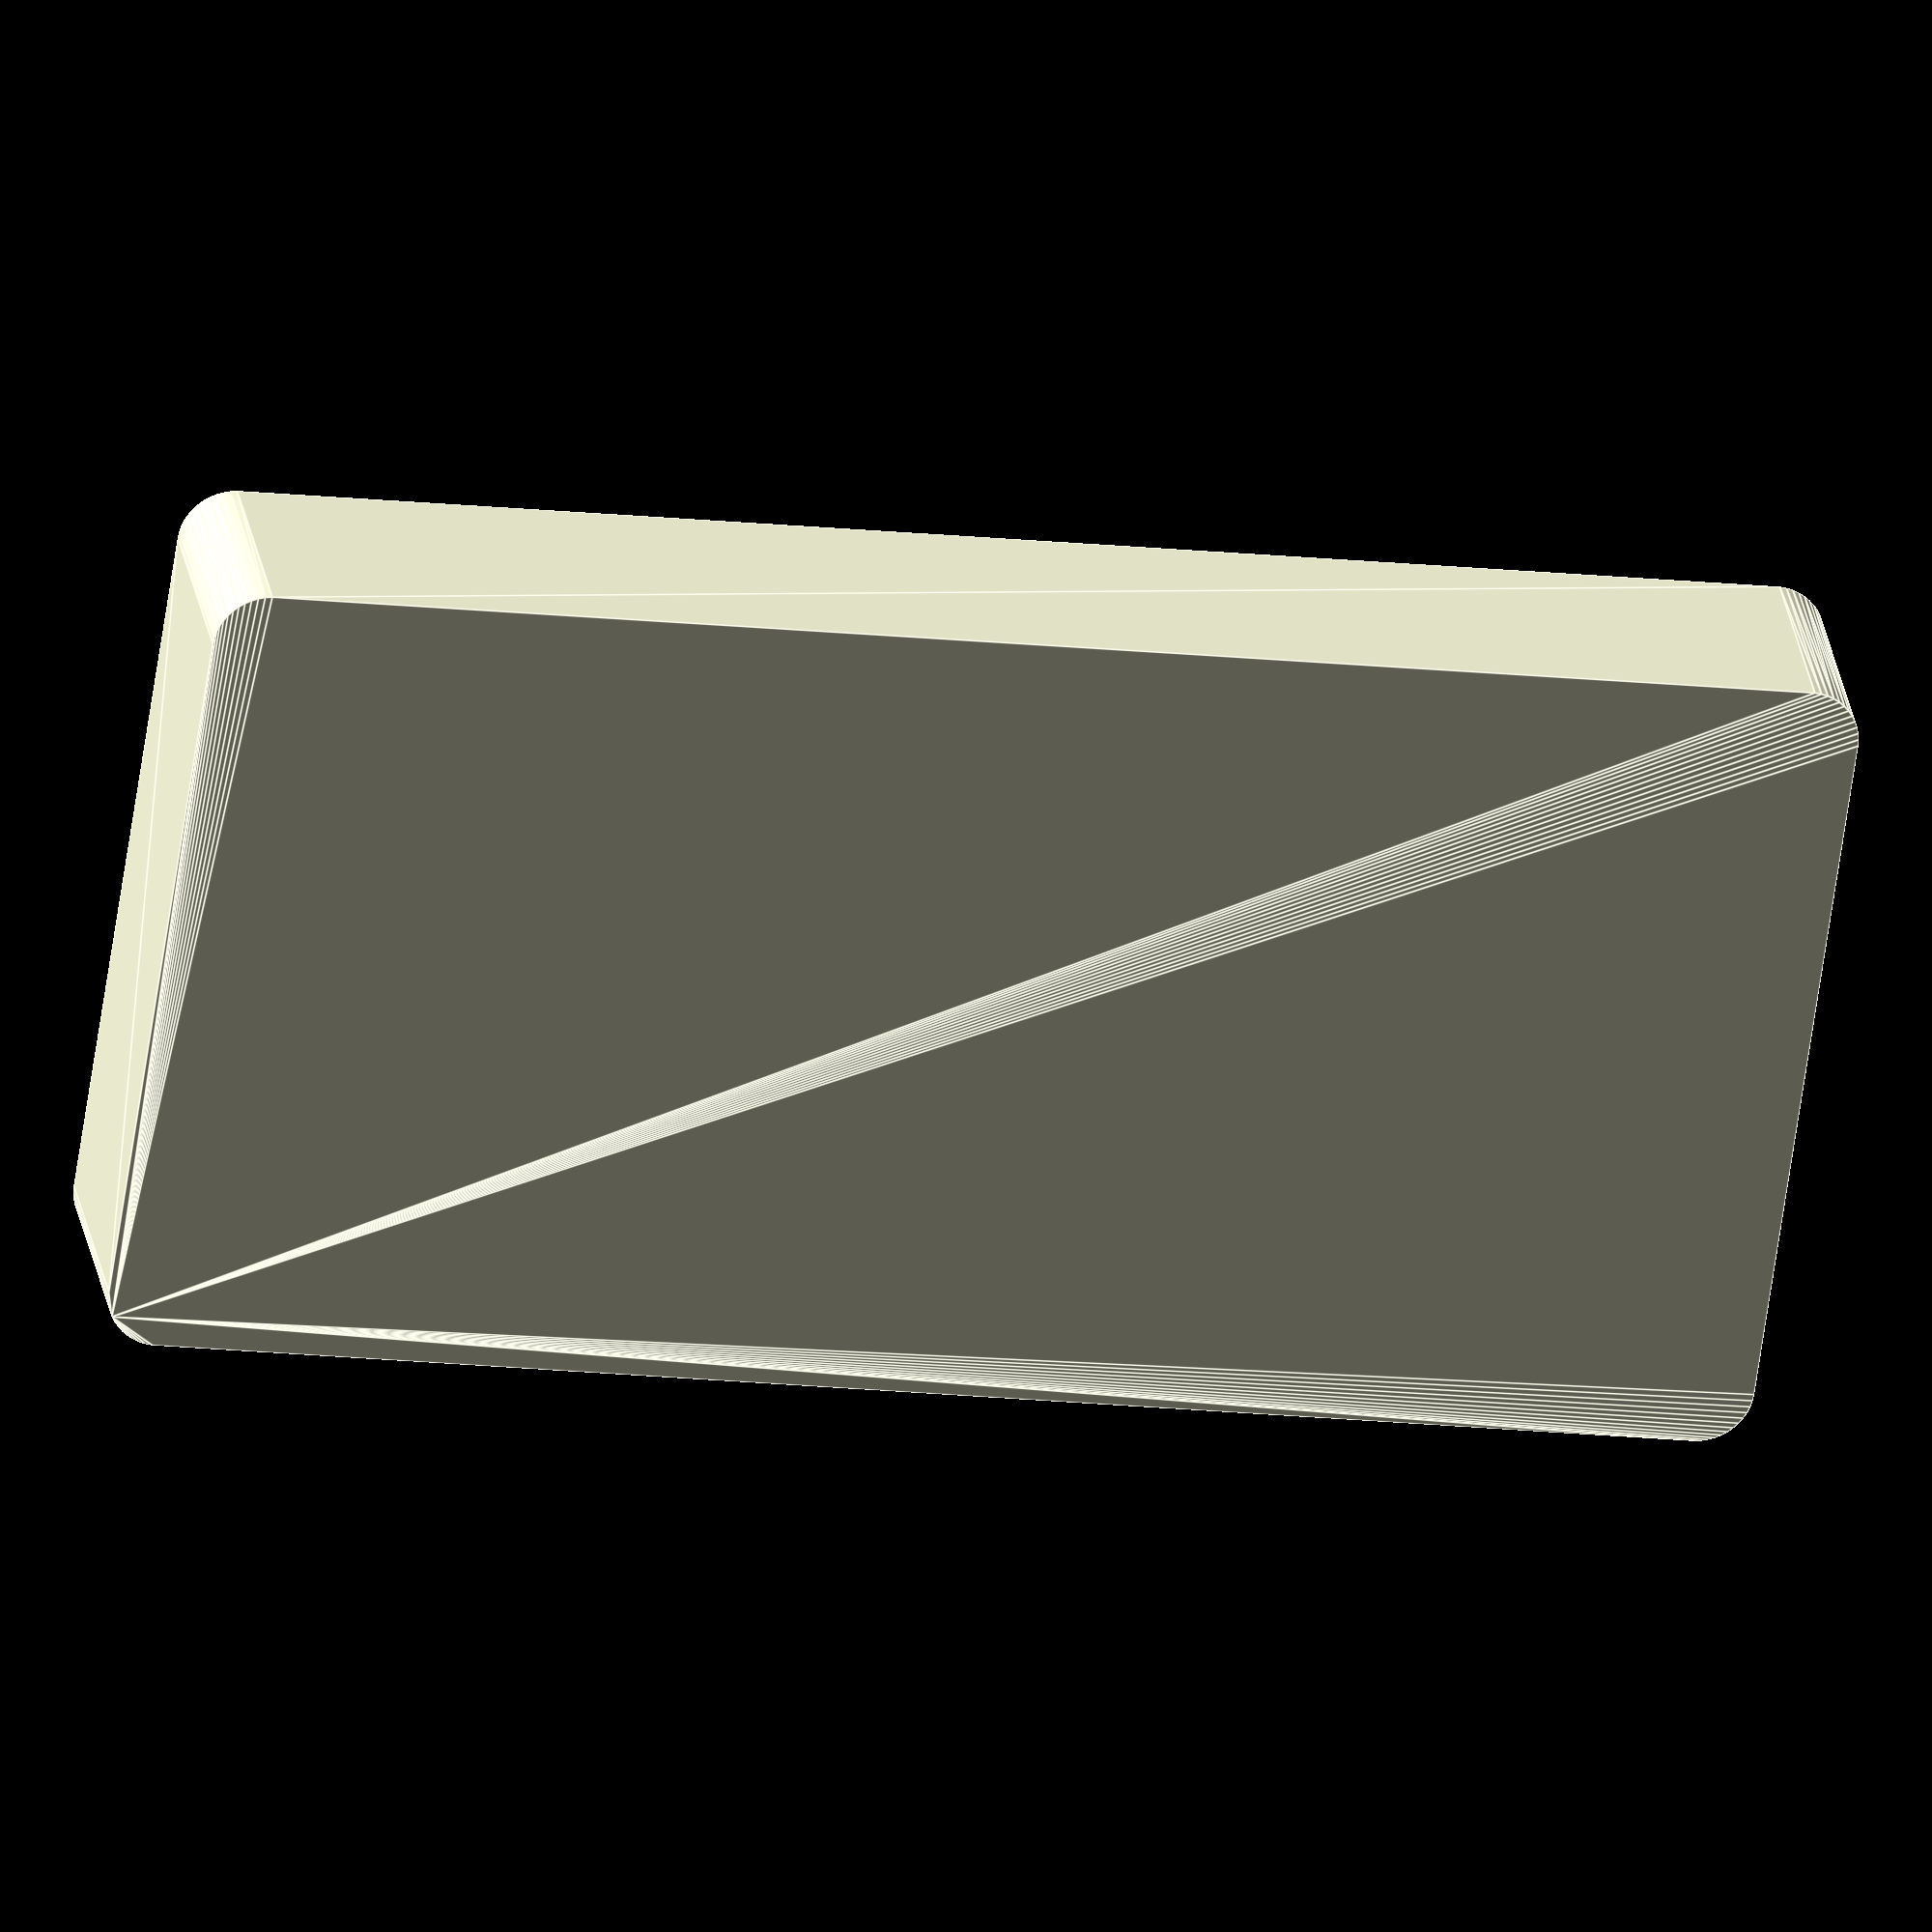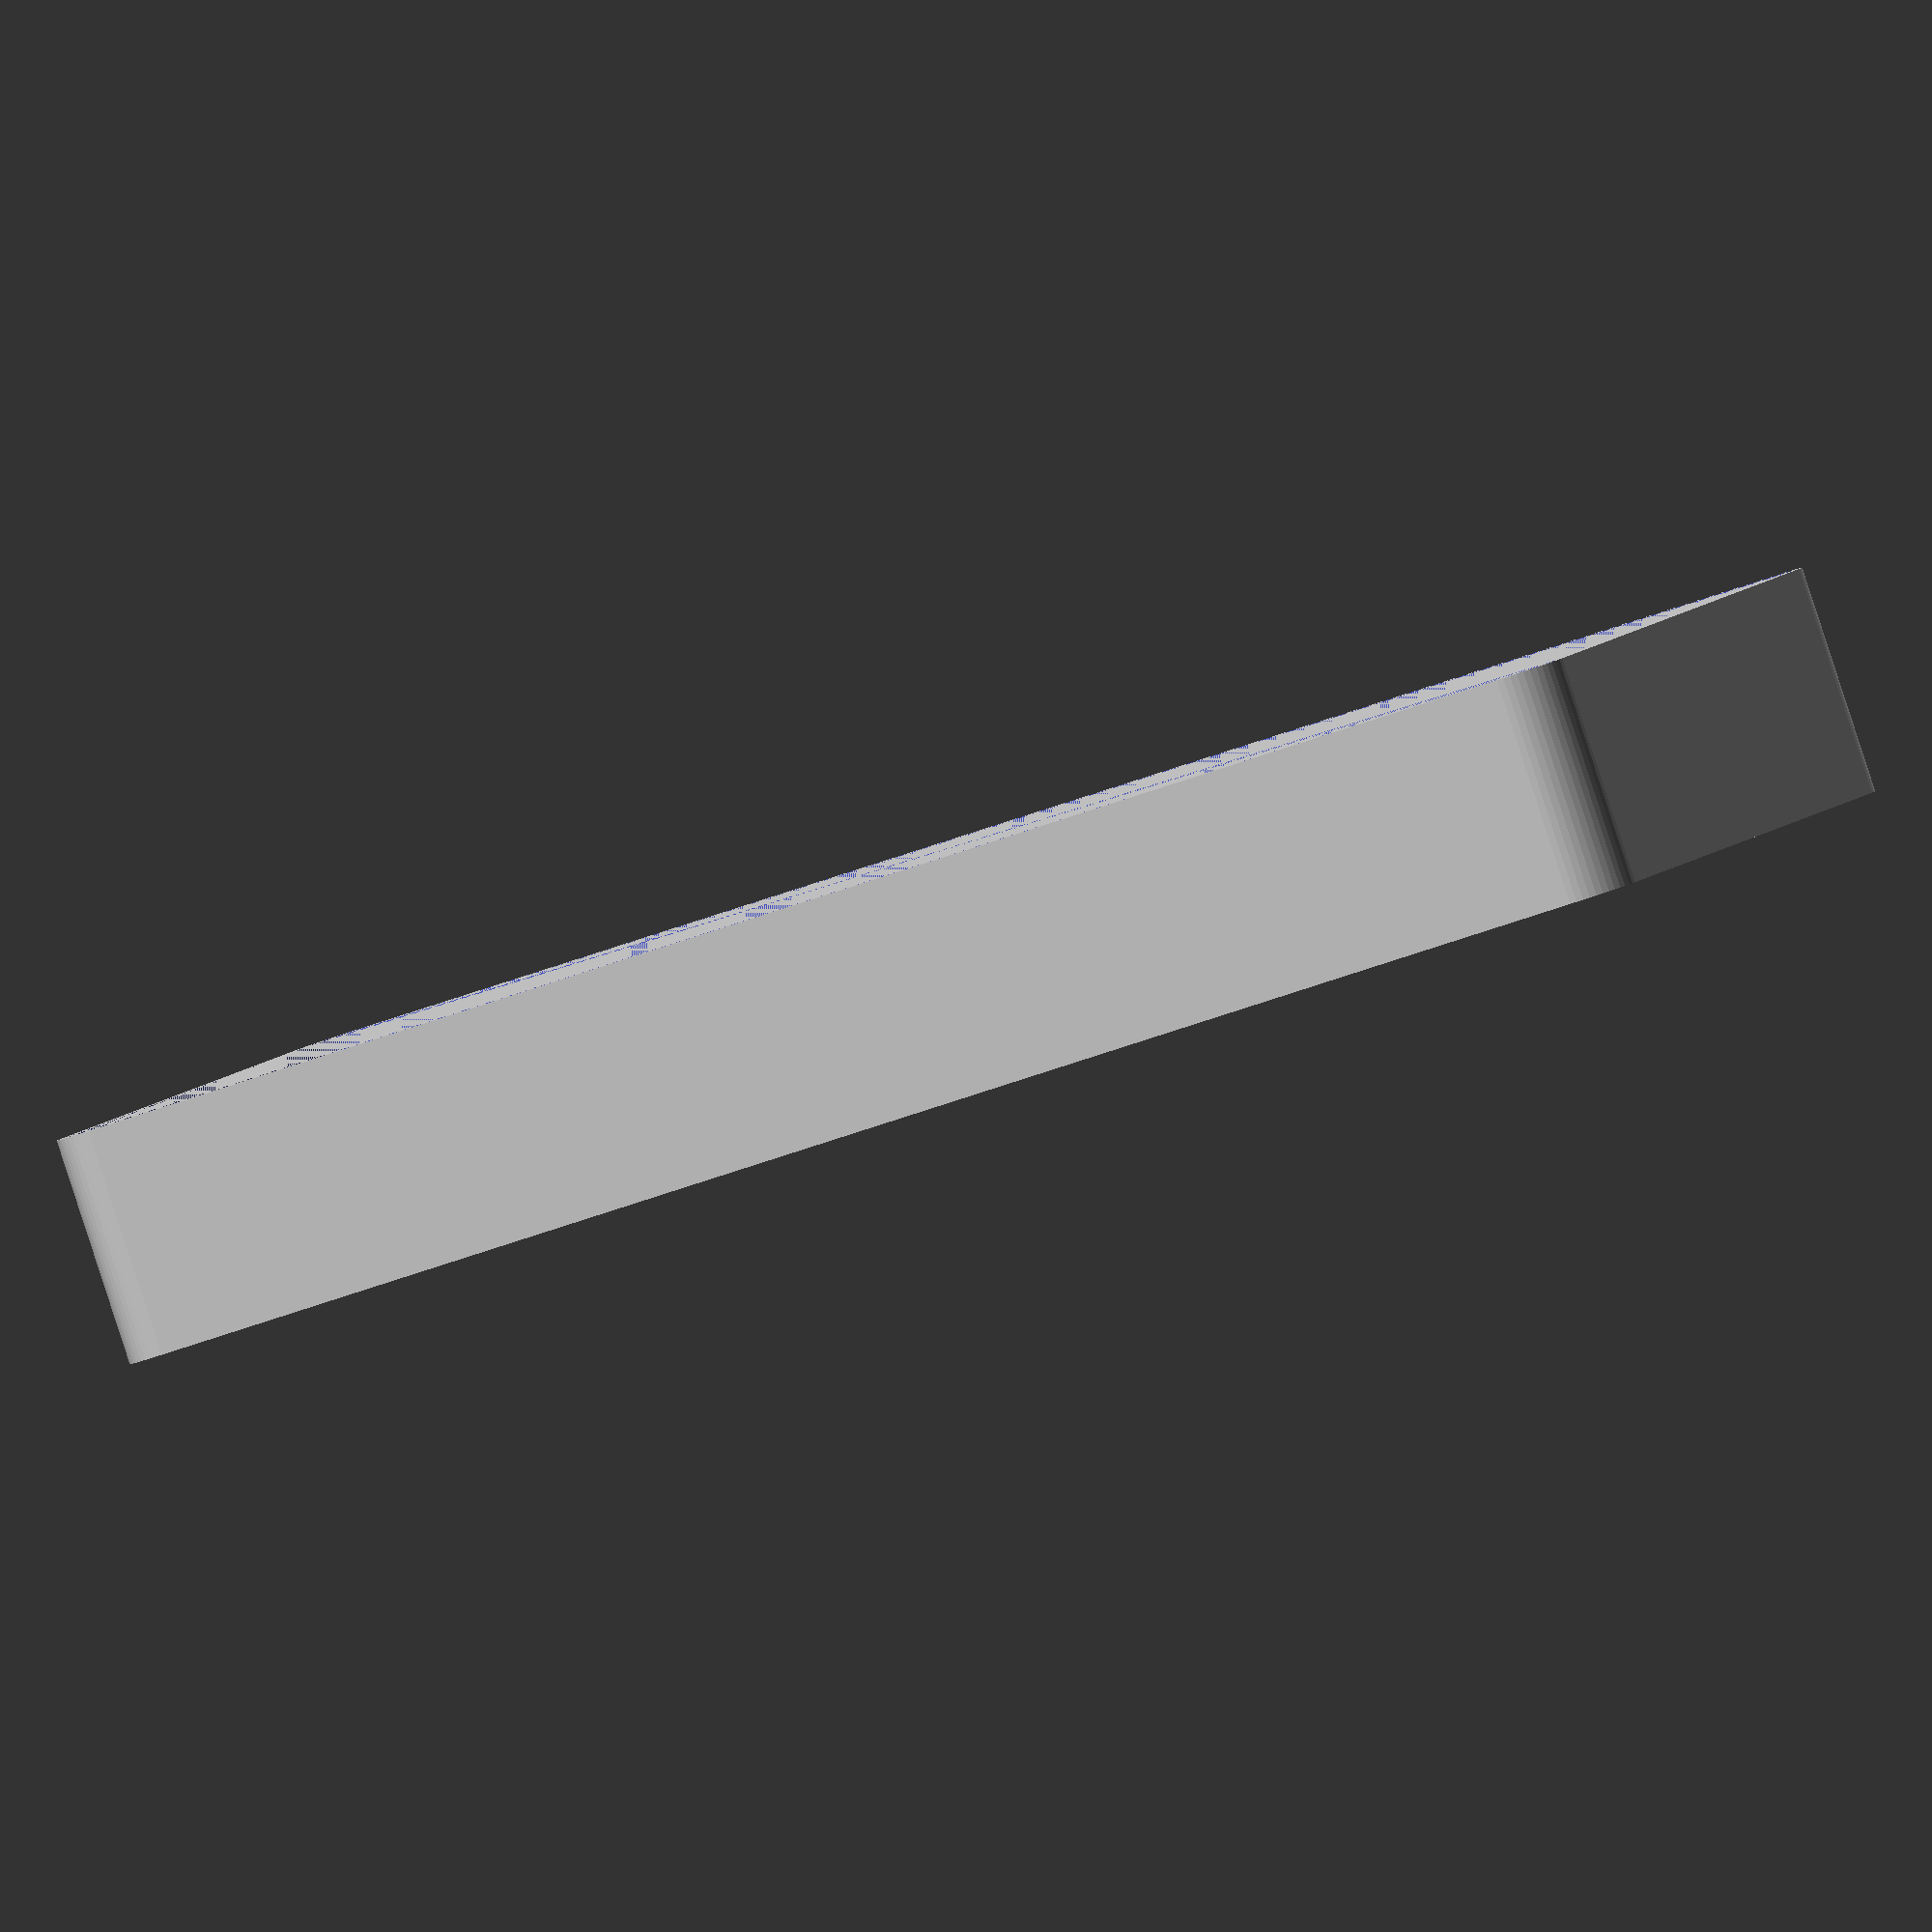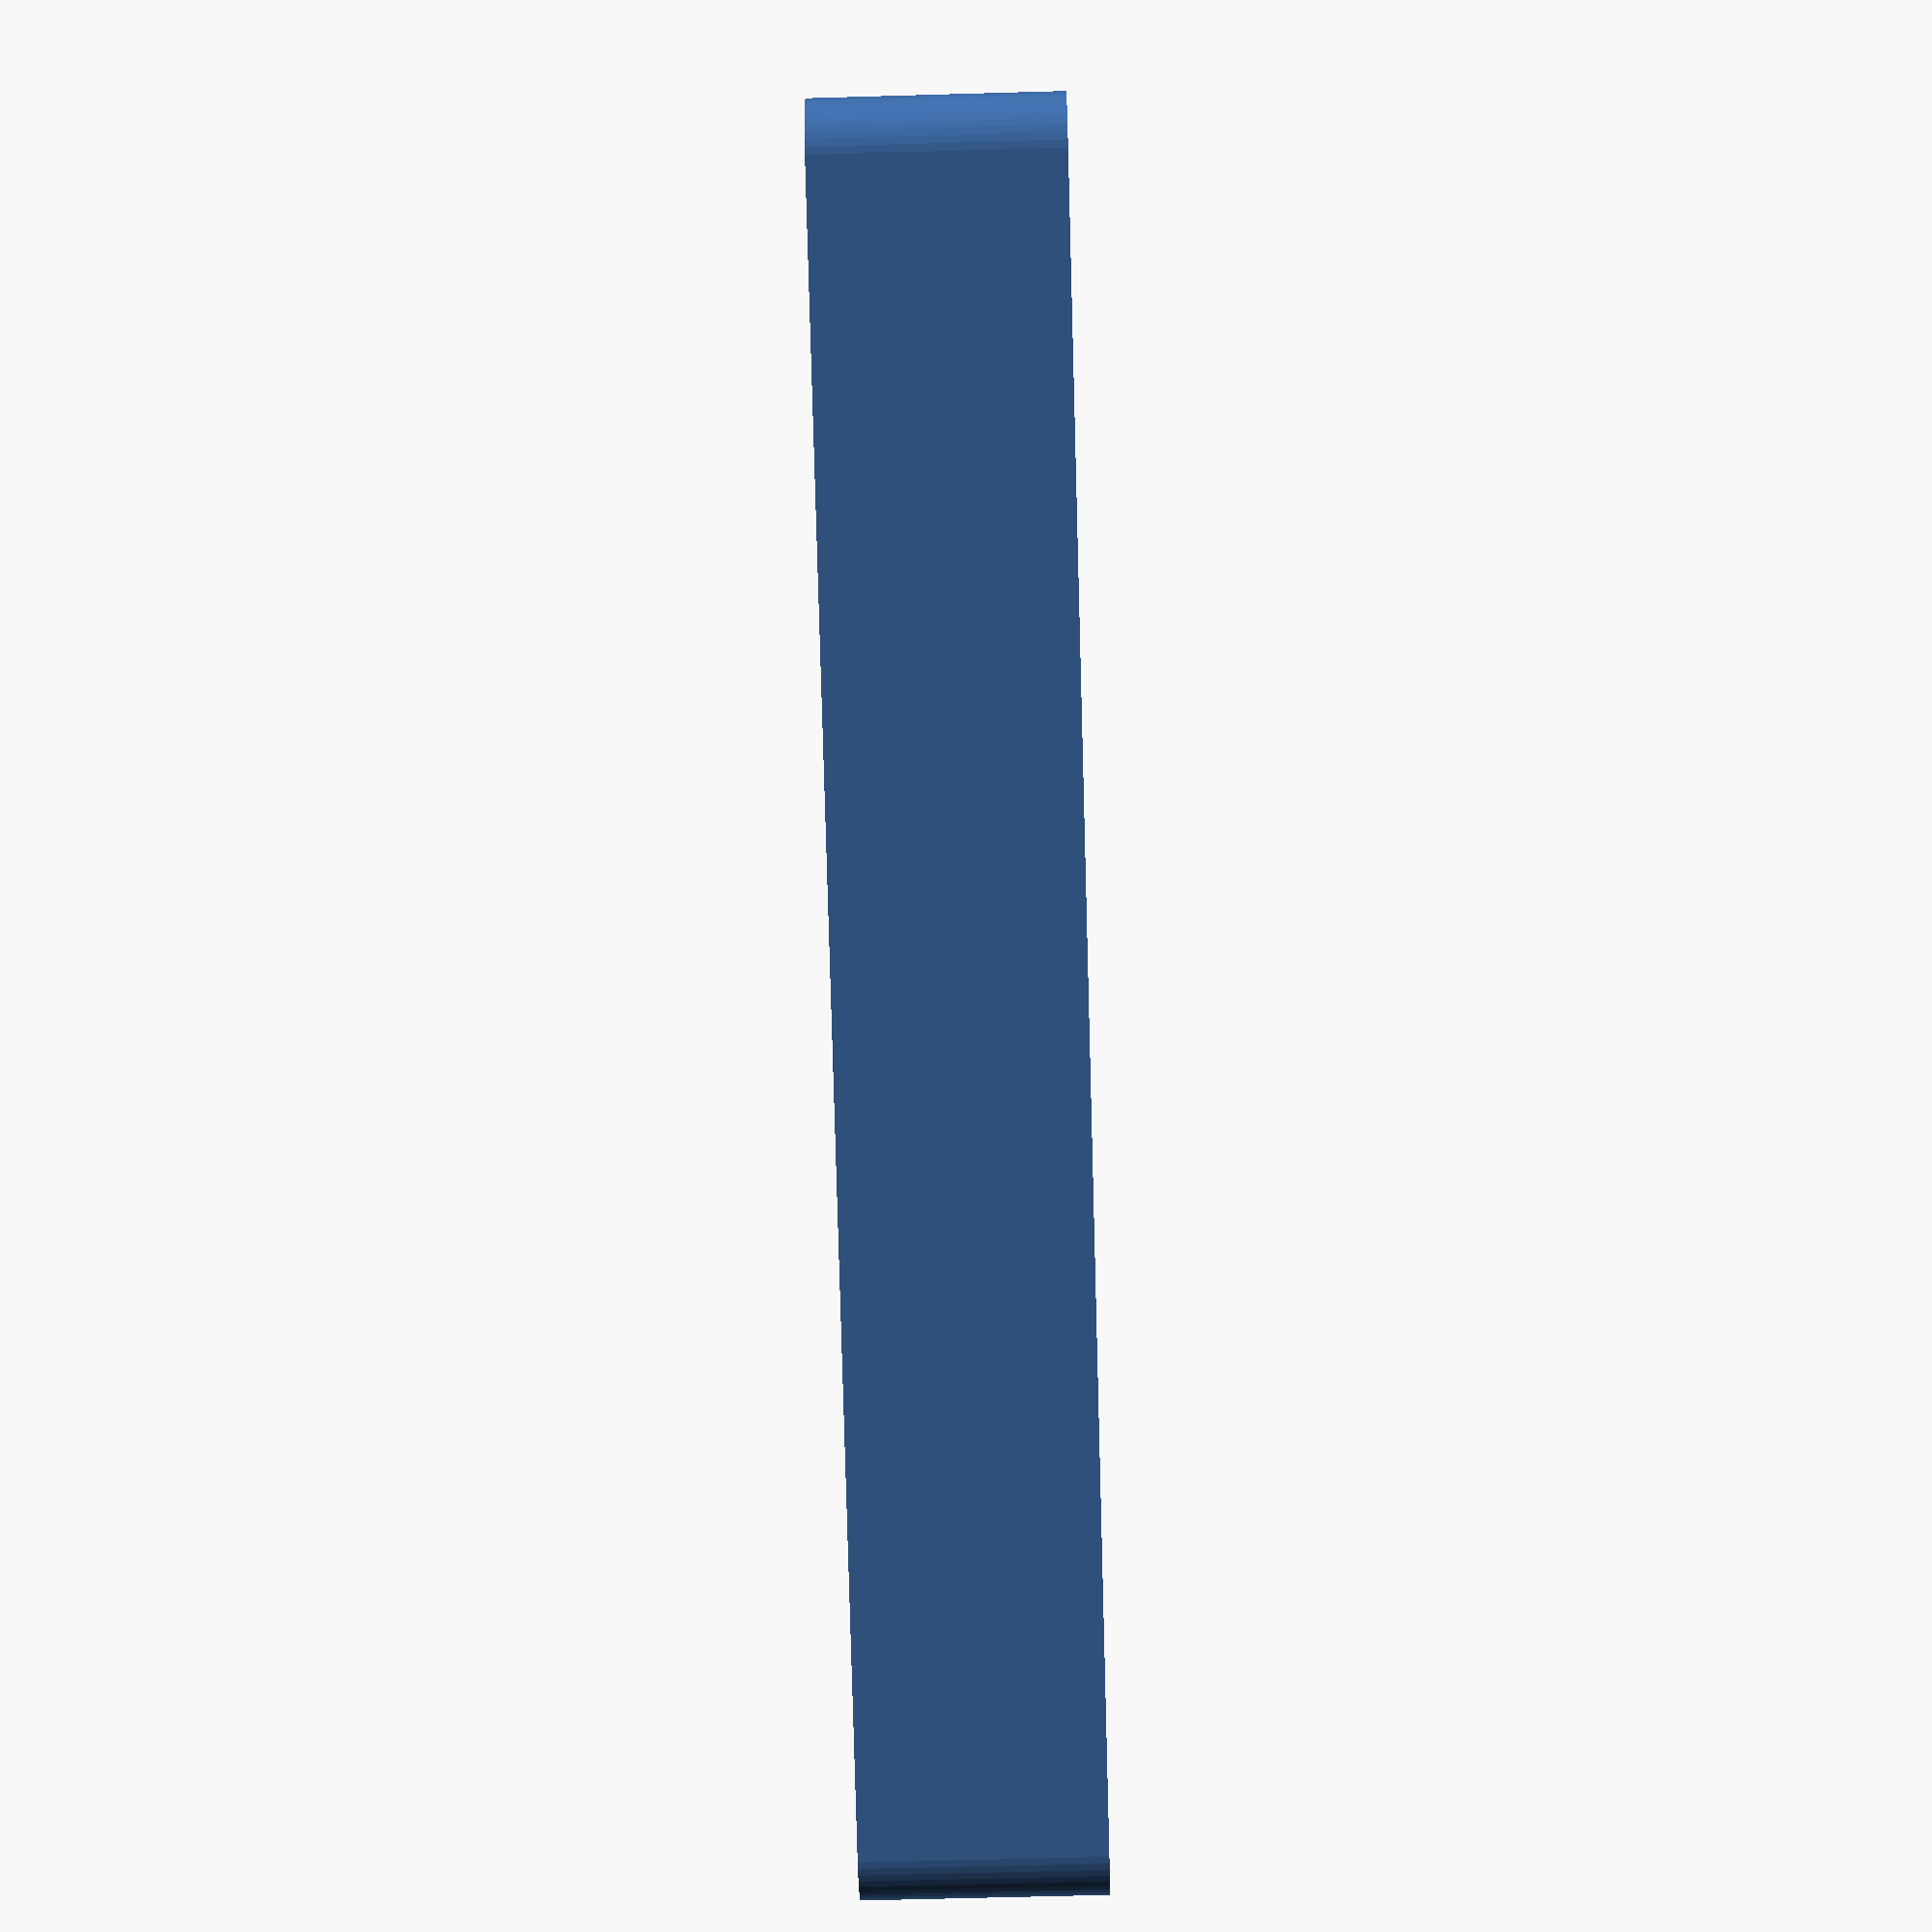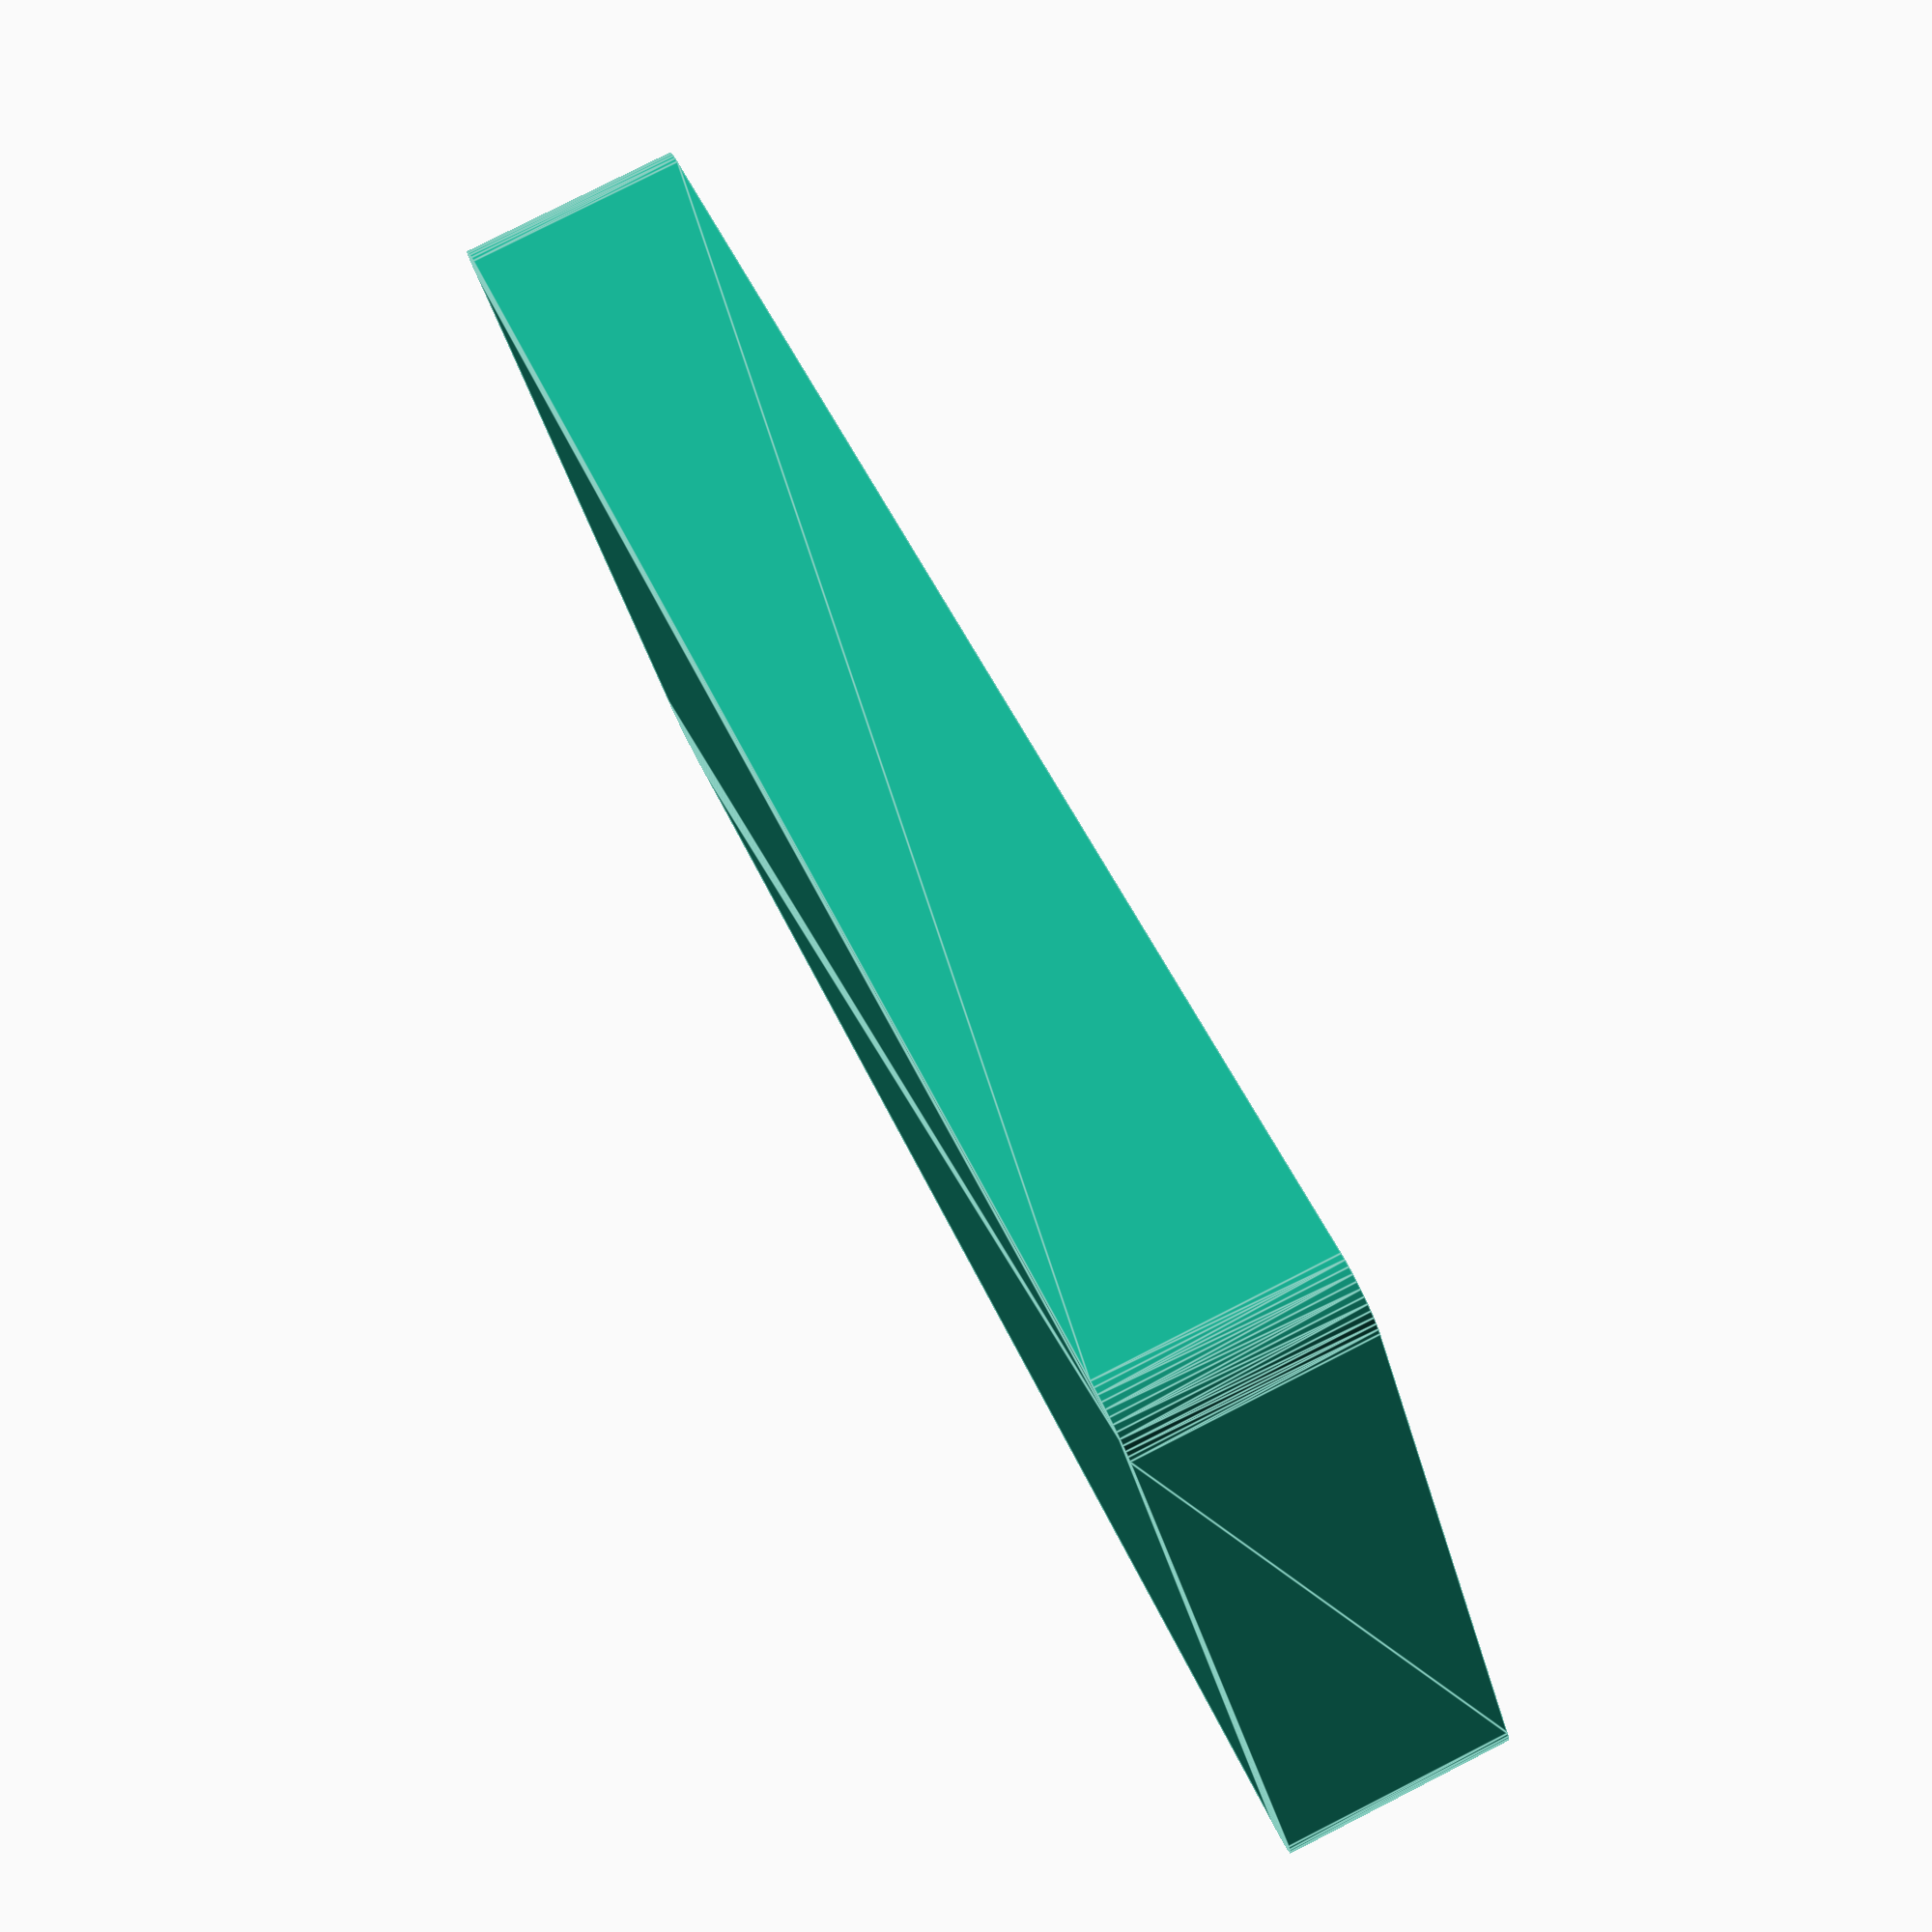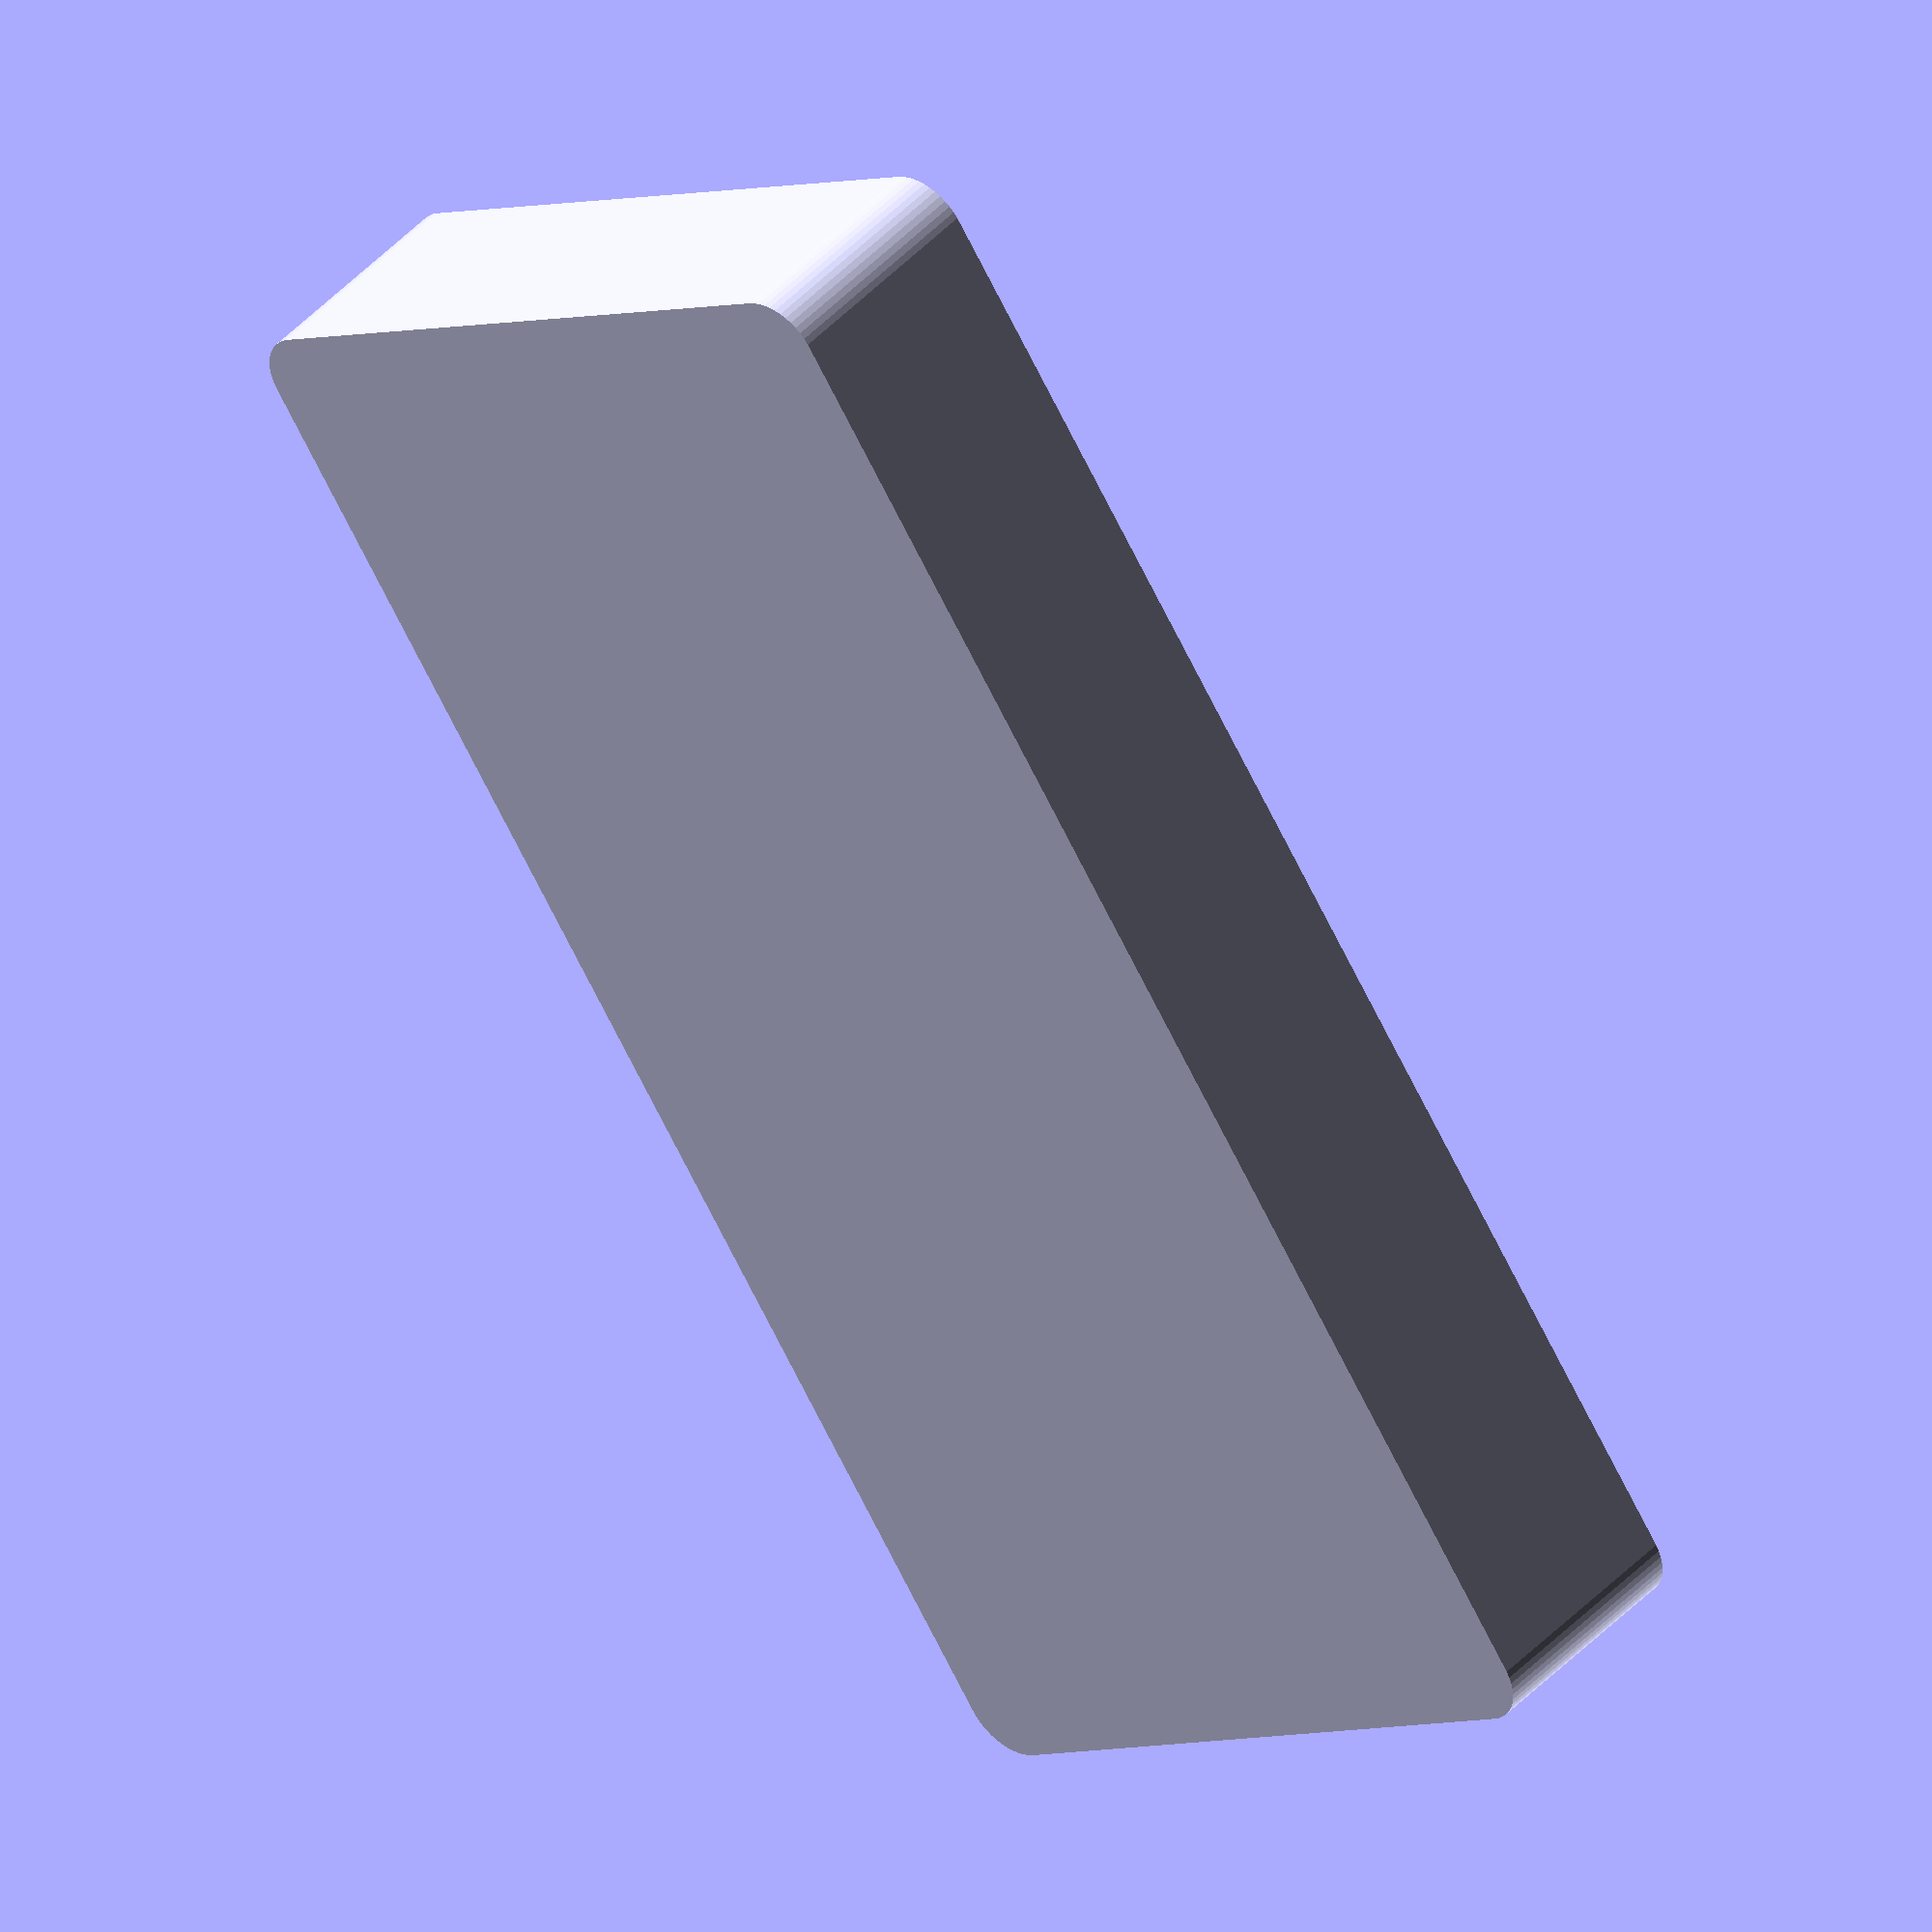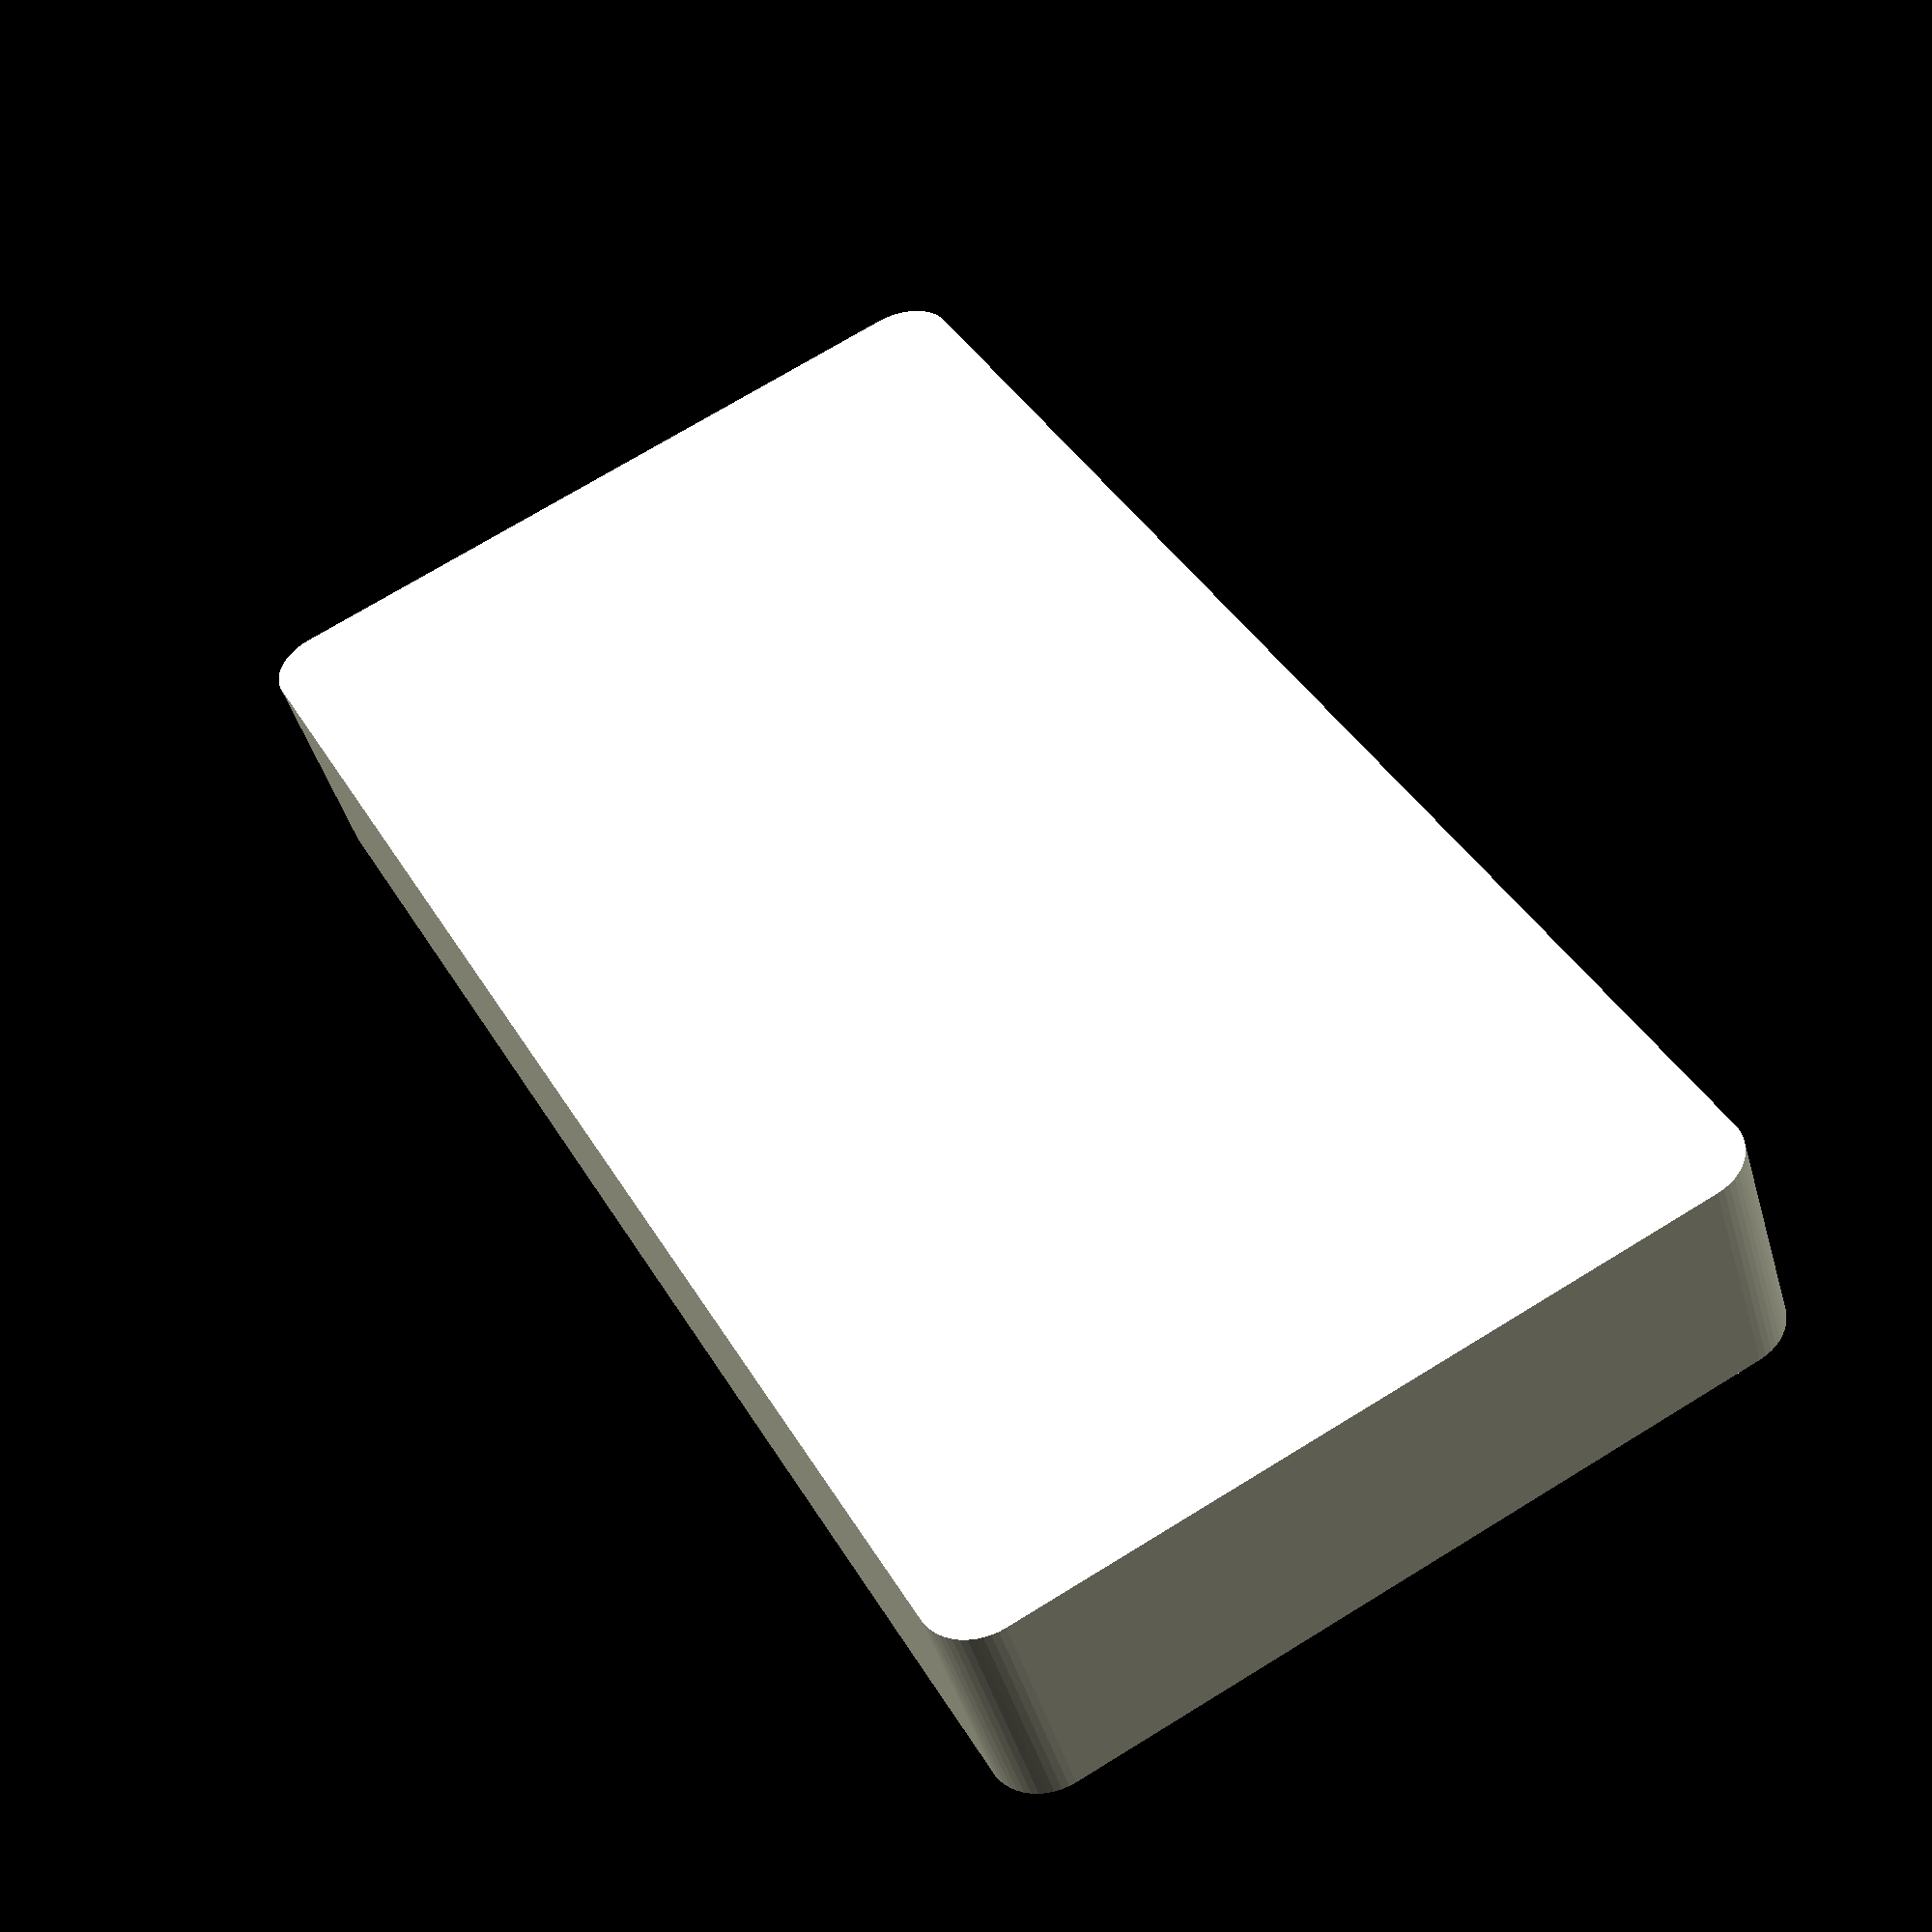
<openscad>
$fn = 50;


difference() {
	union() {
		hull() {
			translate(v = [-70.0000000000, 32.5000000000, 0]) {
				cylinder(h = 21, r = 5);
			}
			translate(v = [70.0000000000, 32.5000000000, 0]) {
				cylinder(h = 21, r = 5);
			}
			translate(v = [-70.0000000000, -32.5000000000, 0]) {
				cylinder(h = 21, r = 5);
			}
			translate(v = [70.0000000000, -32.5000000000, 0]) {
				cylinder(h = 21, r = 5);
			}
		}
	}
	union() {
		translate(v = [0, 0, 2]) {
			hull() {
				translate(v = [-70.0000000000, 32.5000000000, 0]) {
					cylinder(h = 19, r = 4);
				}
				translate(v = [70.0000000000, 32.5000000000, 0]) {
					cylinder(h = 19, r = 4);
				}
				translate(v = [-70.0000000000, -32.5000000000, 0]) {
					cylinder(h = 19, r = 4);
				}
				translate(v = [70.0000000000, -32.5000000000, 0]) {
					cylinder(h = 19, r = 4);
				}
			}
		}
	}
}
</openscad>
<views>
elev=332.8 azim=351.7 roll=171.4 proj=o view=edges
elev=89.0 azim=200.0 roll=18.1 proj=o view=wireframe
elev=58.8 azim=156.1 roll=91.7 proj=p view=solid
elev=278.5 azim=211.0 roll=243.1 proj=p view=edges
elev=315.9 azim=305.0 roll=219.4 proj=o view=wireframe
elev=44.3 azim=117.7 roll=195.6 proj=p view=solid
</views>
